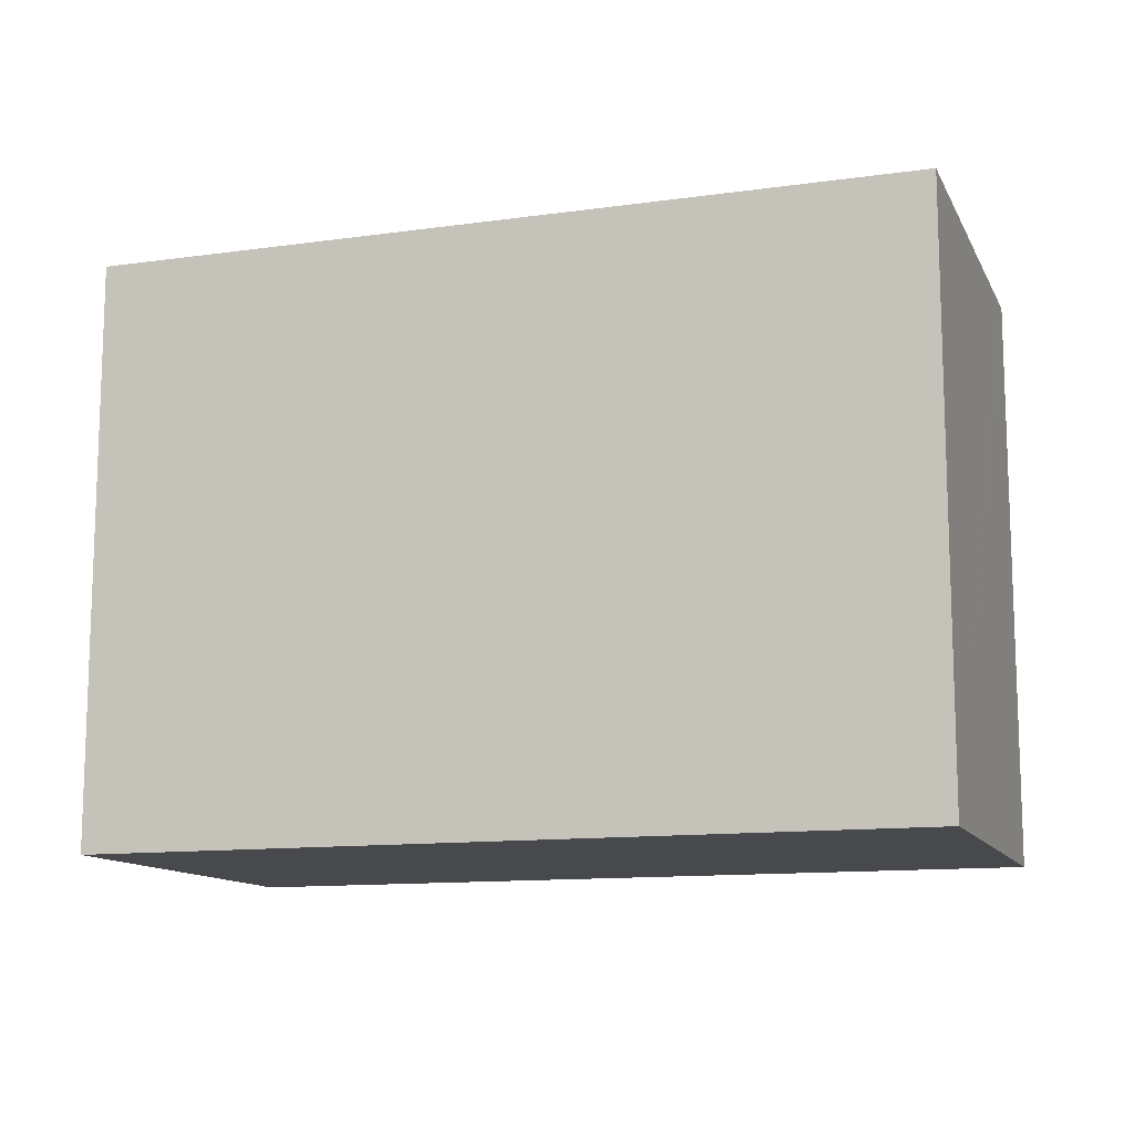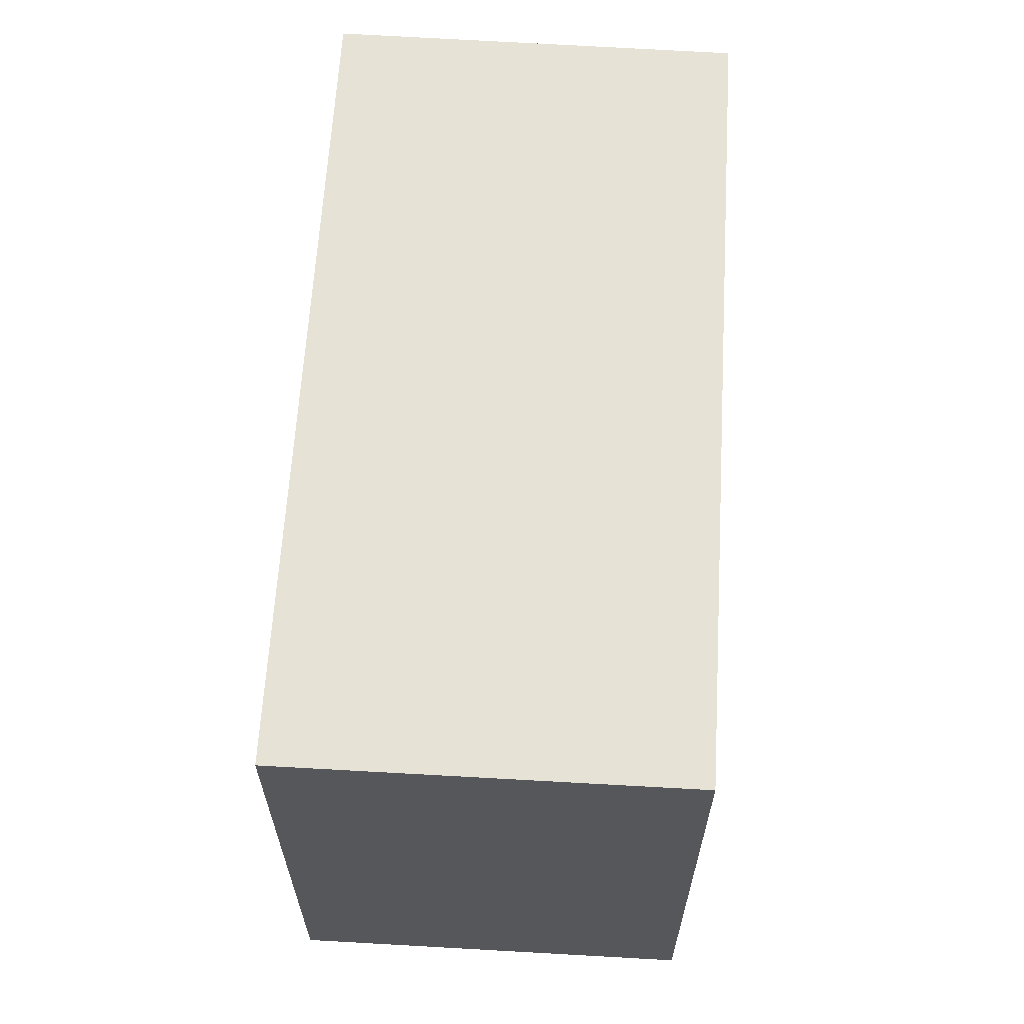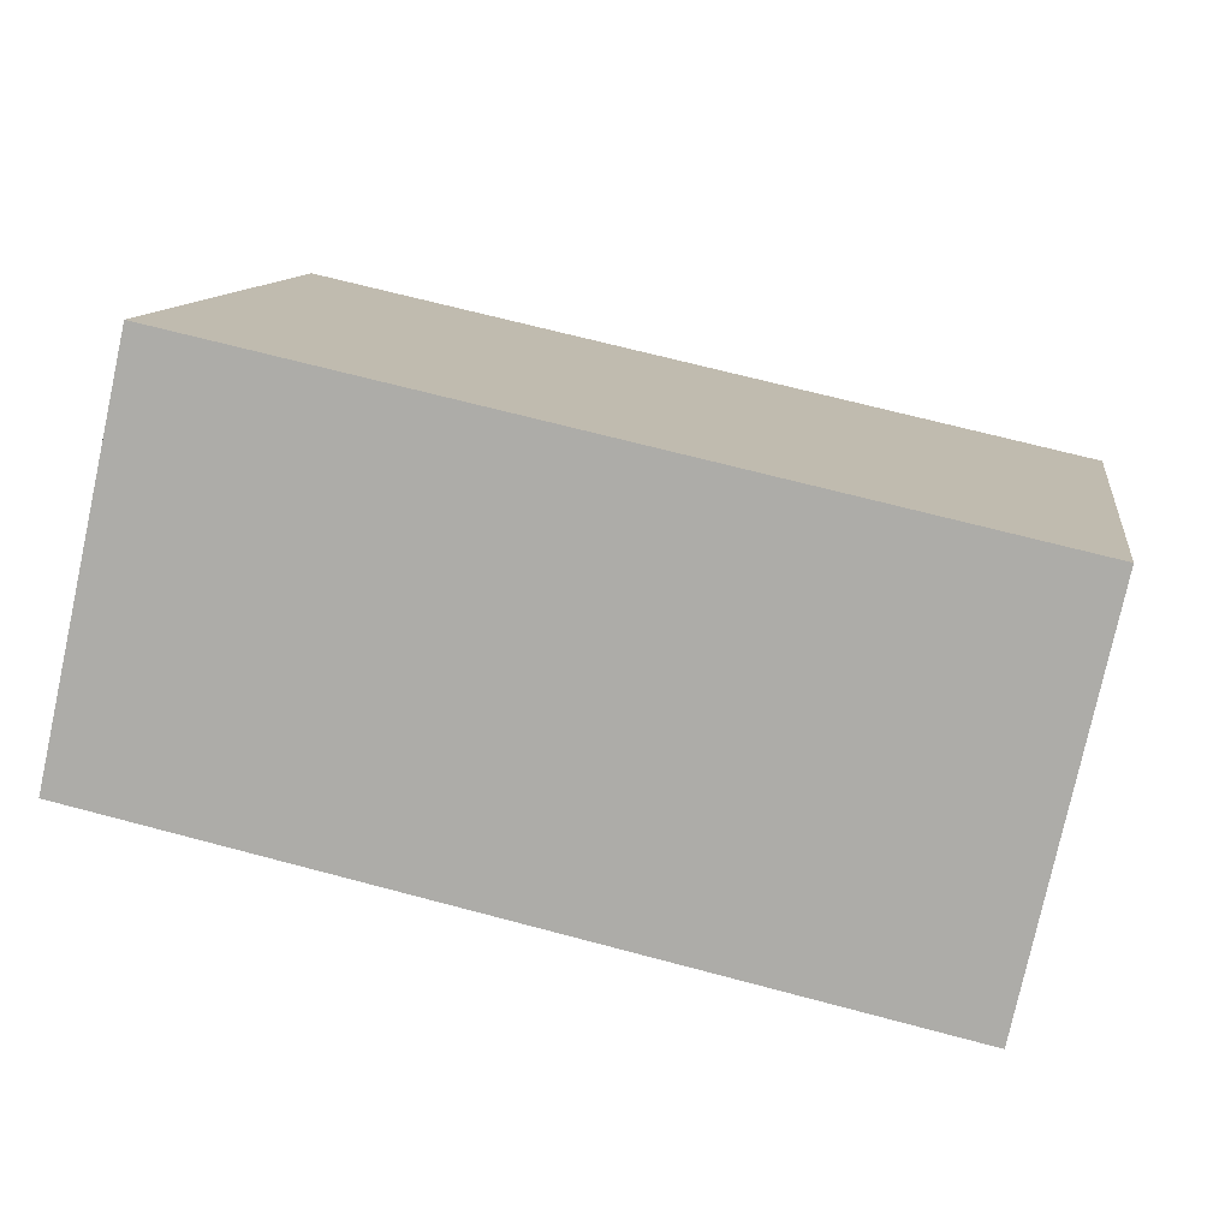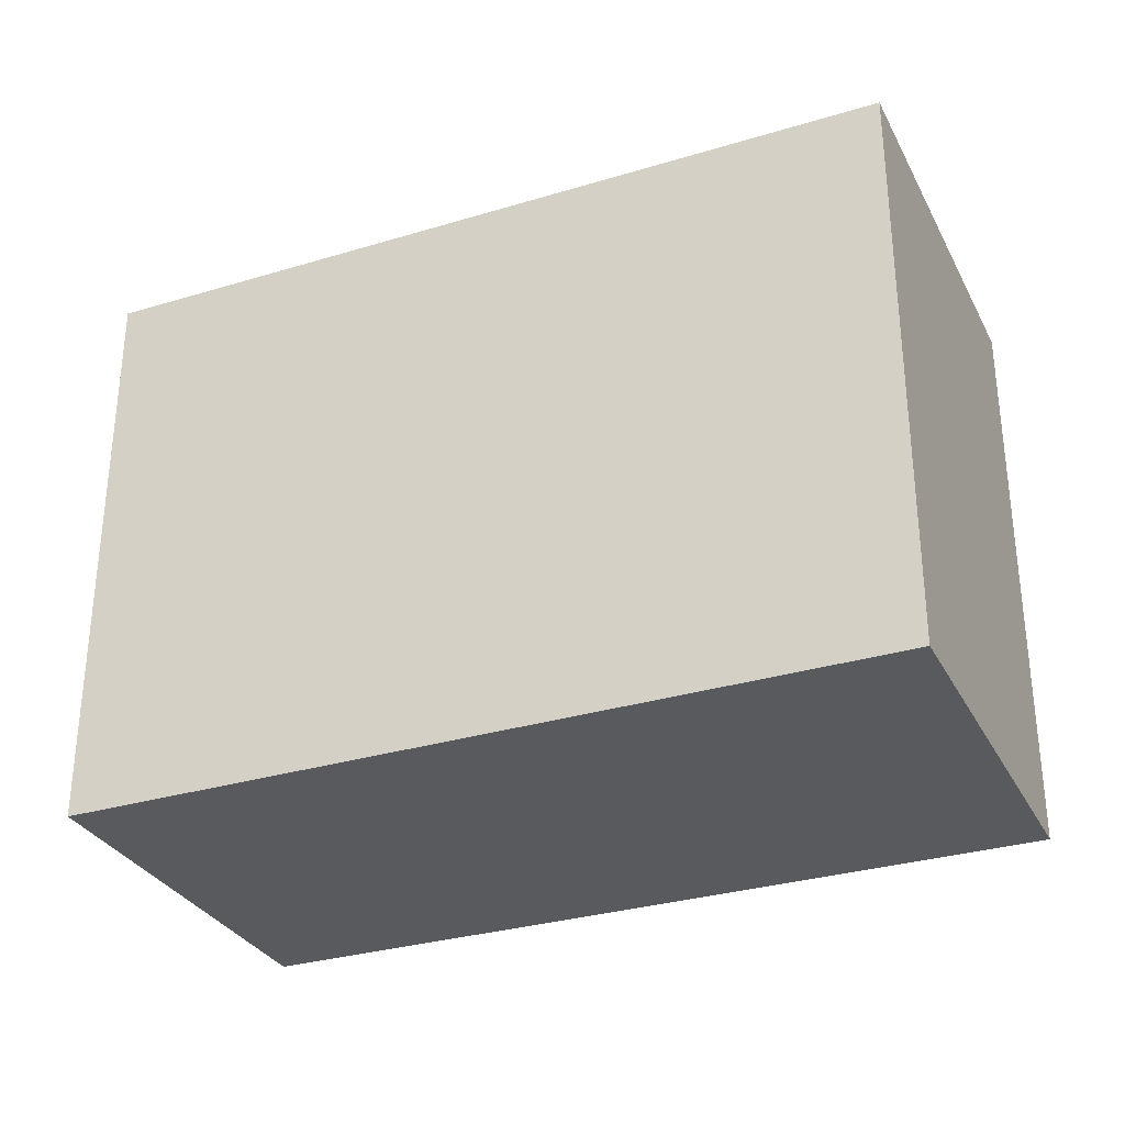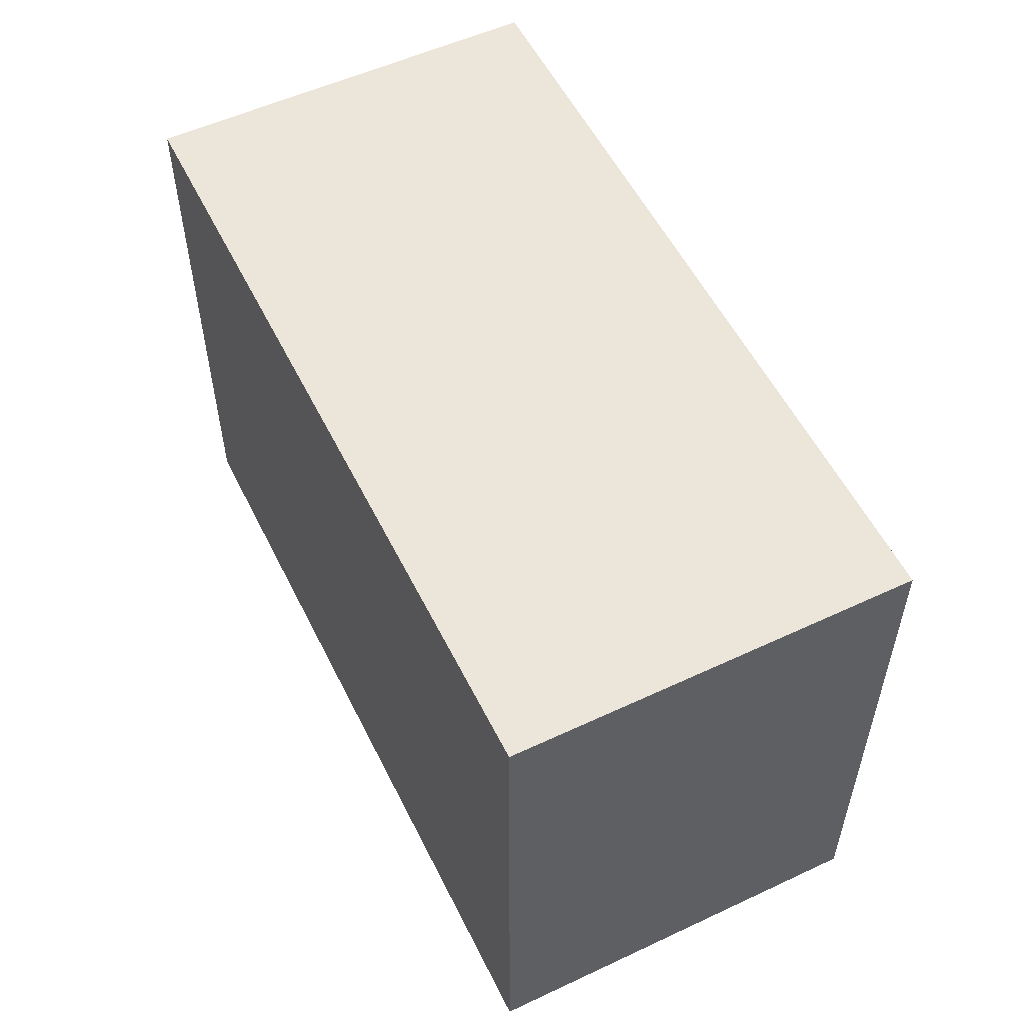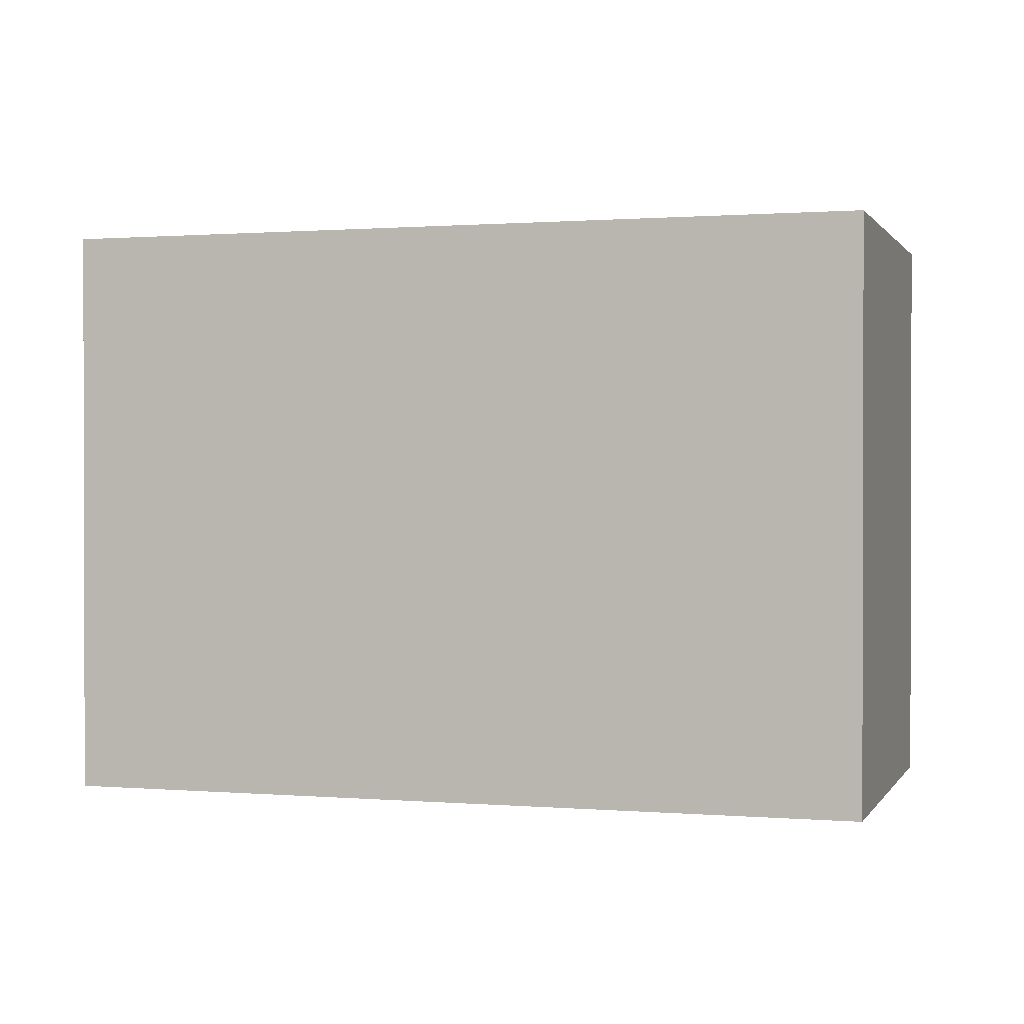
<metadata>
{"format":"obj","ext":"obj","renderer":"f3d","projection":"perspective","resolution":1024,"background":"white","views":[{"elev":-12.2,"azim":-149.2,"up":"+Y"},{"elev":63.4,"azim":-74.1,"up":"+Y"},{"elev":11.3,"azim":8.2,"up":"+Z"},{"elev":-31.1,"azim":35.8,"up":"+Y"},{"elev":55.2,"azim":-103.7,"up":"+Y"},{"elev":0.8,"azim":-150.5,"up":"+Y"}]}
</metadata>
<code>
v  19.36 19.75 10
v  2.992 19.75 13.35
v  3.05 19.75 13.61
v  2.241 19.75 10
v  29.97 19.75 7.648
v  30.31 19.75 7.573
v  29.56 19.75 4.11
v  1.022 19.75 4.56
v  27.36 19.75 -6.047
v  0 19.75 1.209e-15
v  30.31 -4.637e-16 7.573
v  27.36 3.703e-16 -6.047
v  29.56 -2.517e-16 4.11
v  0 0 0
v  3.05 -8.335e-16 13.61
v  1.022 -2.792e-16 4.56
v  2.241 -6.123e-16 10
v  2.992 -8.175e-16 13.35
v  19.36 -6.123e-16 10
v  29.97 -4.683e-16 7.648
g defaultobject
f 1 2 3
f 2 1 4
f 4 1 5
f 4 5 6
f 4 6 7
f 4 7 8
f 8 7 9
f 8 9 10
f 11 7 6
f 7 11 9
f 9 11 12
f 12 11 13
f 12 10 9
f 10 12 14
f 14 8 10
f 8 14 4
f 4 14 2
f 2 14 3
f 3 14 15
f 15 14 16
f 15 16 17
f 15 17 18
f 15 1 3
f 1 15 19
f 1 19 5
f 5 19 6
f 6 19 11
f 11 19 20
f 13 14 12
f 14 13 11
f 14 11 20
f 14 20 19
f 14 19 16
f 16 19 18
f 18 19 15
f 16 18 17

</code>
